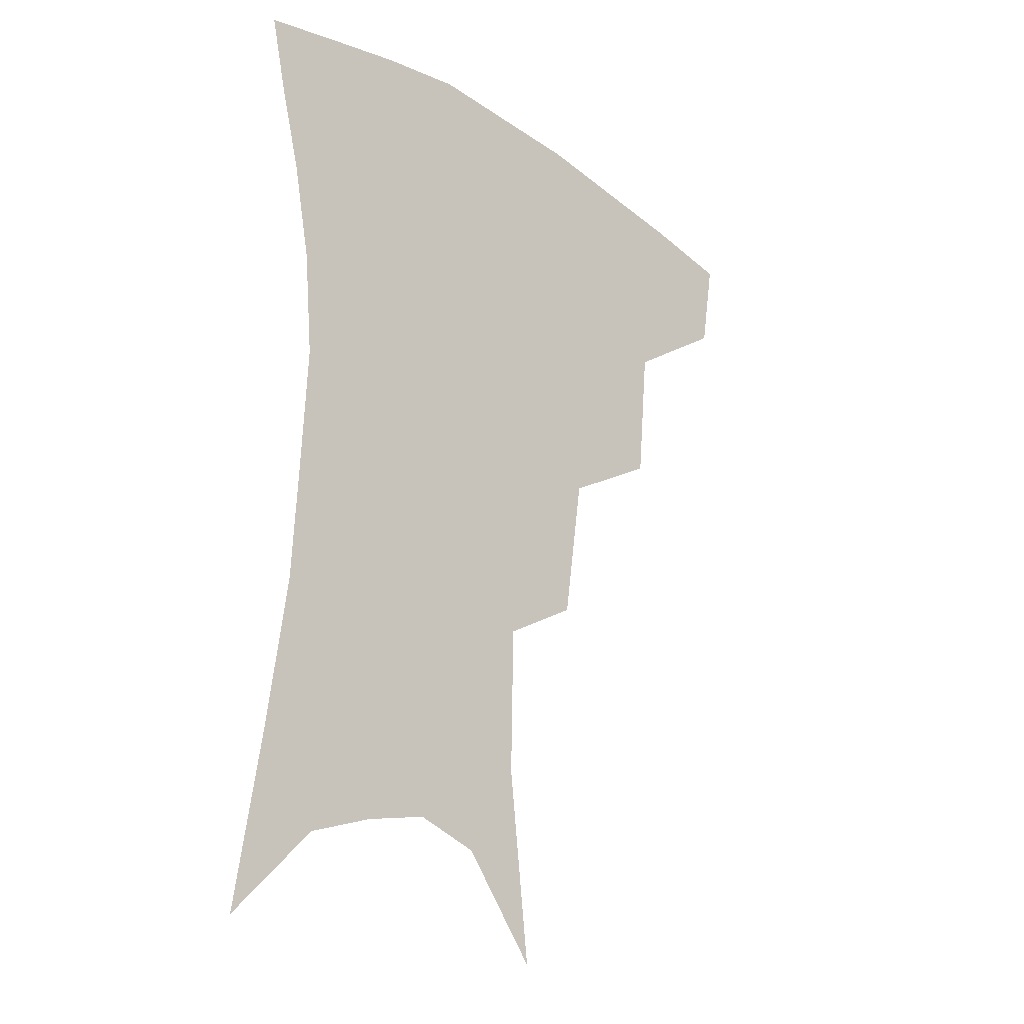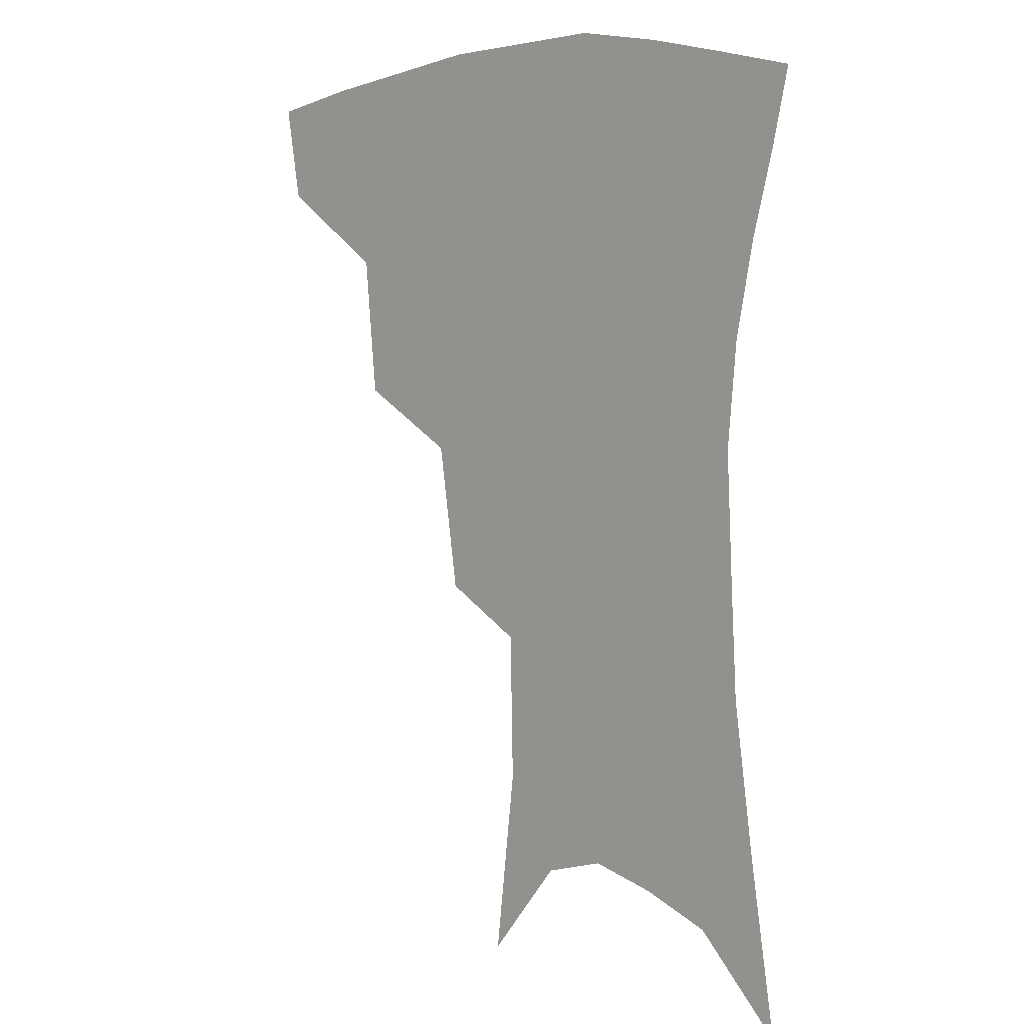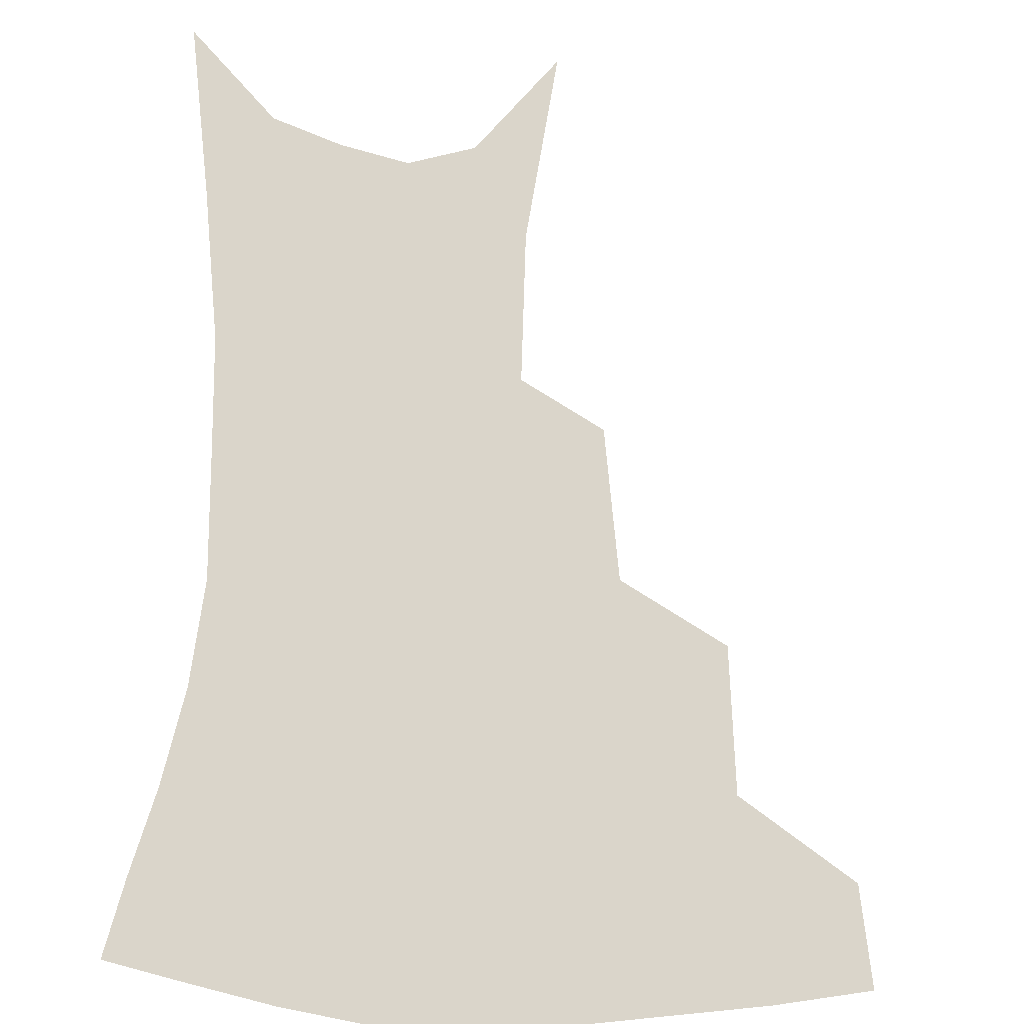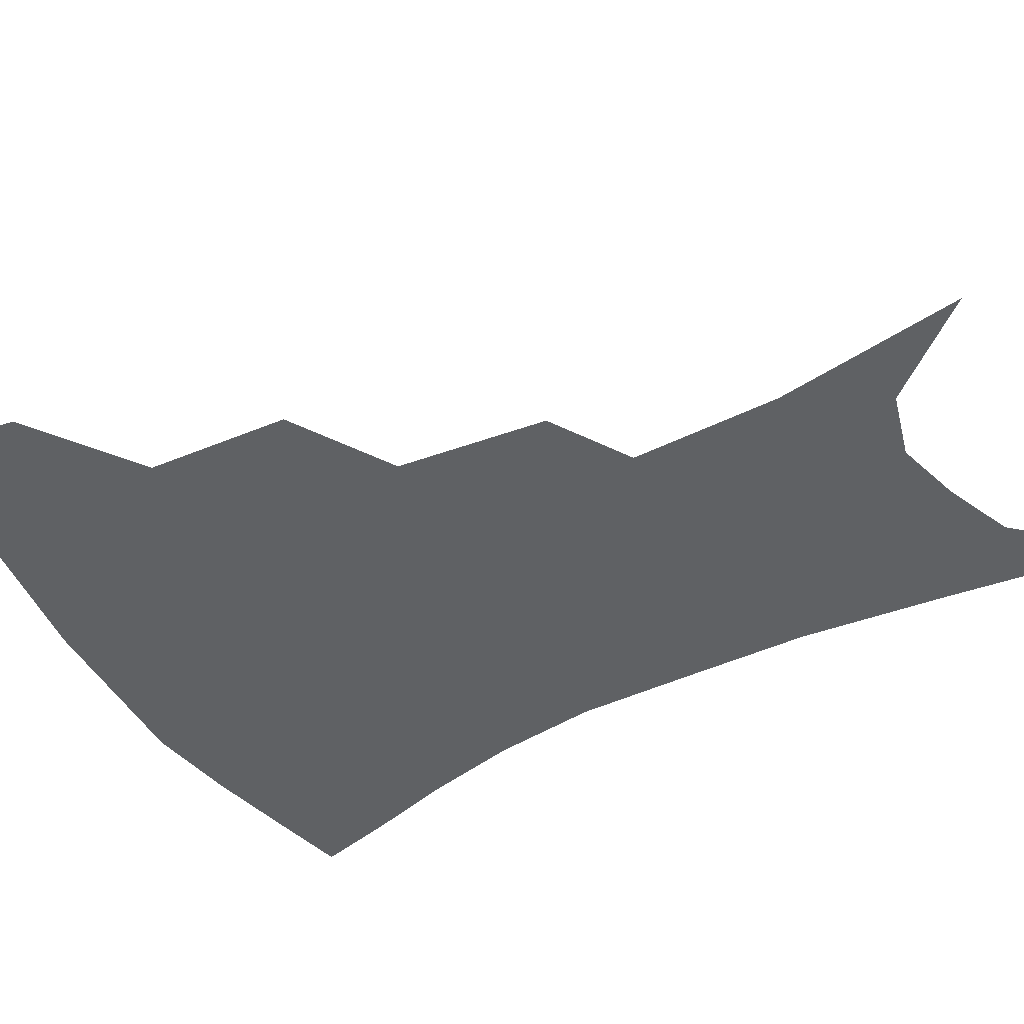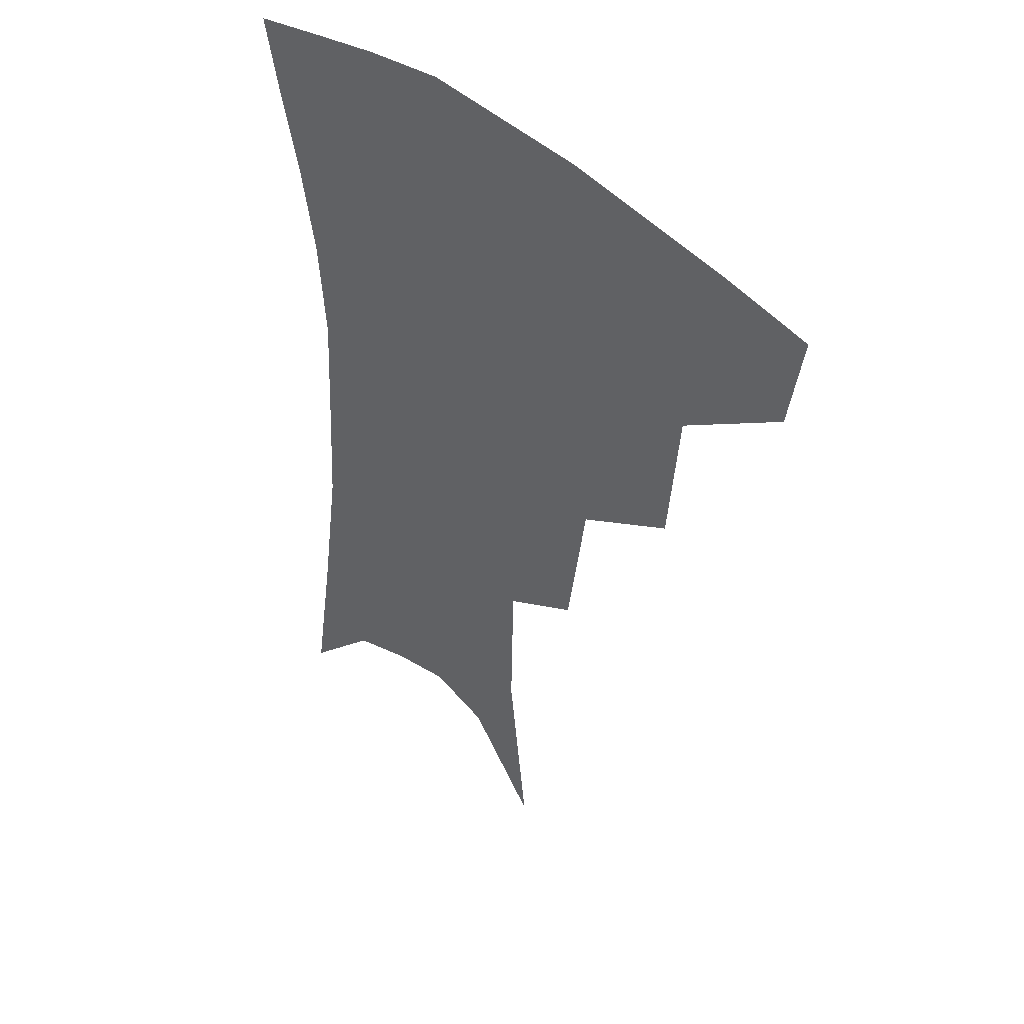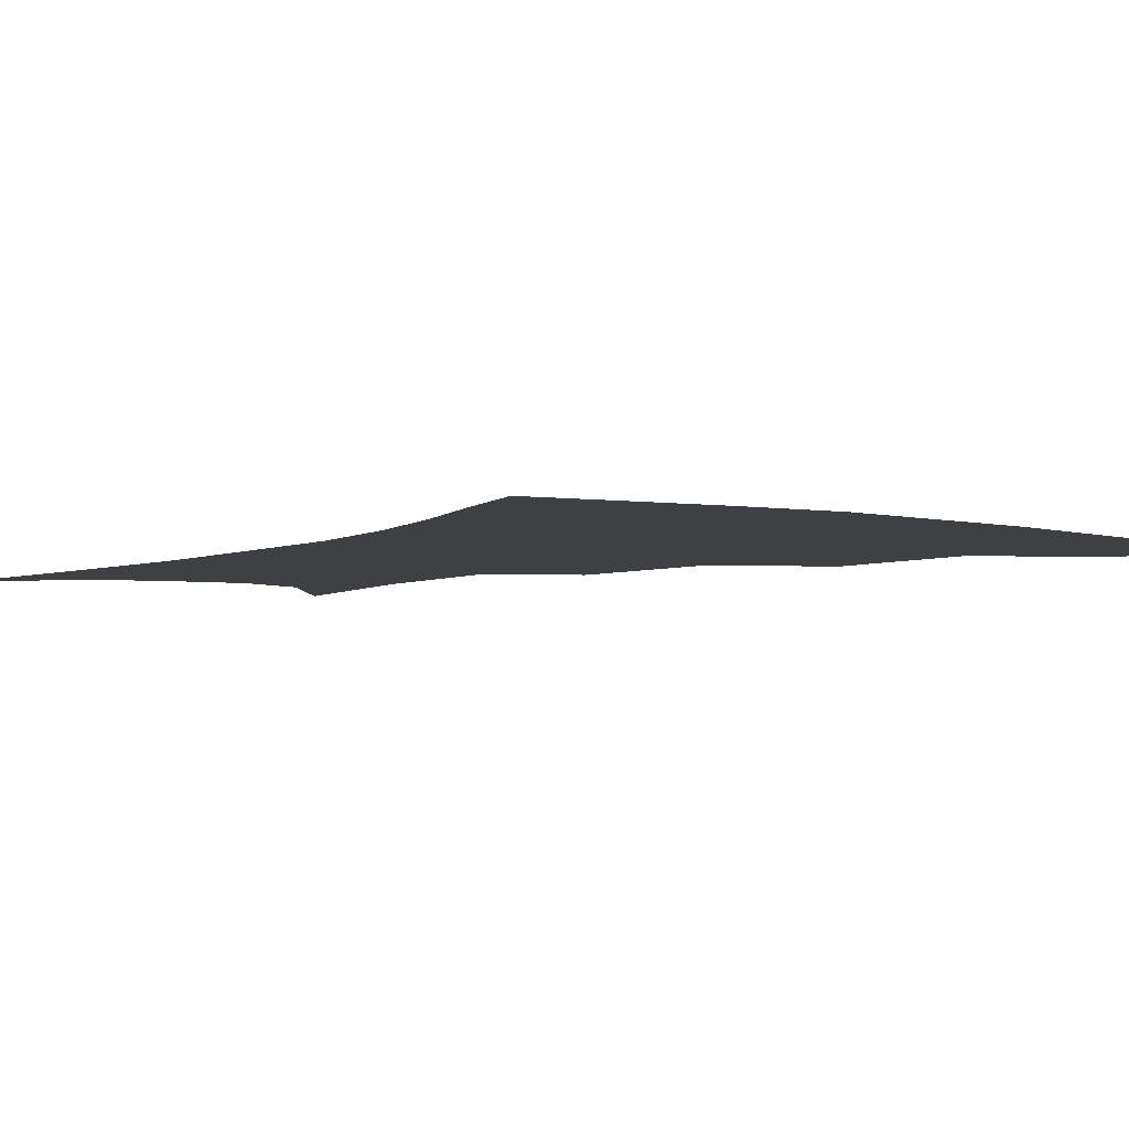
<metadata>
{"format":"obj","ext":"obj","renderer":"f3d","projection":"perspective","resolution":1024,"background":"white","views":[{"elev":-23.8,"azim":134.1,"up":"+Y"},{"elev":6.2,"azim":43.5,"up":"+Y"},{"elev":74.2,"azim":-177.0,"up":"+Z"},{"elev":-46.3,"azim":-59.2,"up":"+Z"},{"elev":43.8,"azim":-134.8,"up":"+Y"},{"elev":-4.6,"azim":145.1,"up":"+Z"}]}
</metadata>
<code>
v 467.5 349.3 0
v 462.6 378.5 0
v 505.7 283.5 0
v 501.7 326.4 0
v 496.2 355.8 0
v 490.6 384 0
v 543.9 220.5 0
v 537.3 265.6 0
v 531.8 304.1 0
v 527.9 334.4 0
v 523.3 360.9 0
v 518.8 388.3 0
v 563 102.6 0
v 569.8 160.7 0
v 568.8 206.3 0
v 562.3 240.9 0
v 558 280.2 0
v 555.7 313.5 0
v 553.1 339.4 0
v 549.8 364.7 0
v 546 392.5 0
v 586.6 132.7 0
v 588.5 179.7 0
v 585.2 218.3 0
v 581.2 254.1 0
v 578.9 288 0
v 578.4 318.5 0
v 577.7 342.3 0
v 576.7 366.3 0
v 573.5 393.9 0
v 606.6 138.8 0
v 605.6 180.8 0
v 602.1 225.1 0
v 599.8 260.1 0
v 599.2 291.4 0
v 599.9 319.1 0
v 601.1 343.4 0
v 601.7 366.8 0
v 599.7 395.3 0
v 627.2 133.9 0
v 622.9 184.1 0
v 619.2 226.2 0
v 618 259.8 0
v 618.5 291.1 0
v 620.7 318.3 0
v 623.4 342 0
v 626.4 365.3 0
v 626.8 391.4 0
v 648.6 126.1 0
v 641.9 176.8 0
v 637.6 218.4 0
v 636.7 251.4 0
v 637.2 284.2 0
v 640.1 314.5 0
v 644.7 339.4 0
v 649.5 362.6 0
v 652.8 386.2 0
v 675.4 98.45 0
v 666.7 152.1 0
v 660.2 197.7 0
v 658.3 232.2 0
v 656.3 271.7 0
v 659 303.5 0
v 664.6 332.5 0
v 671.2 358.2 0
v 676.3 381.3 0
v 721 391 0
f 4 5 1
f 1 5 2
f 5 6 2
f 8 9 3
f 3 9 4
f 9 10 4
f 4 10 5
f 10 11 5
f 5 11 6
f 11 12 6
f 15 16 7
f 7 16 8
f 16 17 8
f 8 17 9
f 17 18 9
f 9 18 10
f 18 19 10
f 10 19 11
f 19 20 11
f 11 20 12
f 20 21 12
f 13 22 14
f 22 23 14
f 14 23 15
f 23 24 15
f 15 24 16
f 24 25 16
f 16 25 17
f 25 26 17
f 17 26 18
f 26 27 18
f 18 27 19
f 27 28 19
f 19 28 20
f 28 29 20
f 20 29 21
f 29 30 21
f 22 31 23
f 31 32 23
f 23 32 24
f 32 33 24
f 24 33 25
f 33 34 25
f 25 34 26
f 34 35 26
f 26 35 27
f 35 36 27
f 27 36 28
f 36 37 28
f 28 37 29
f 37 38 29
f 29 38 30
f 38 39 30
f 31 40 32
f 40 41 32
f 32 41 33
f 41 42 33
f 33 42 34
f 42 43 34
f 34 43 35
f 43 44 35
f 35 44 36
f 44 45 36
f 36 45 37
f 45 46 37
f 37 46 38
f 46 47 38
f 38 47 39
f 47 48 39
f 40 49 41
f 49 50 41
f 41 50 42
f 50 51 42
f 42 51 43
f 51 52 43
f 43 52 44
f 52 53 44
f 44 53 45
f 53 54 45
f 45 54 46
f 54 55 46
f 46 55 47
f 55 56 47
f 47 56 48
f 56 57 48
f 49 58 50
f 58 59 50
f 50 59 51
f 59 60 51
f 51 60 52
f 60 61 52
f 52 61 53
f 61 62 53
f 53 62 54
f 62 63 54
f 54 63 55
f 63 64 55
f 55 64 56
f 64 65 56
f 56 65 57
f 65 66 57

</code>
